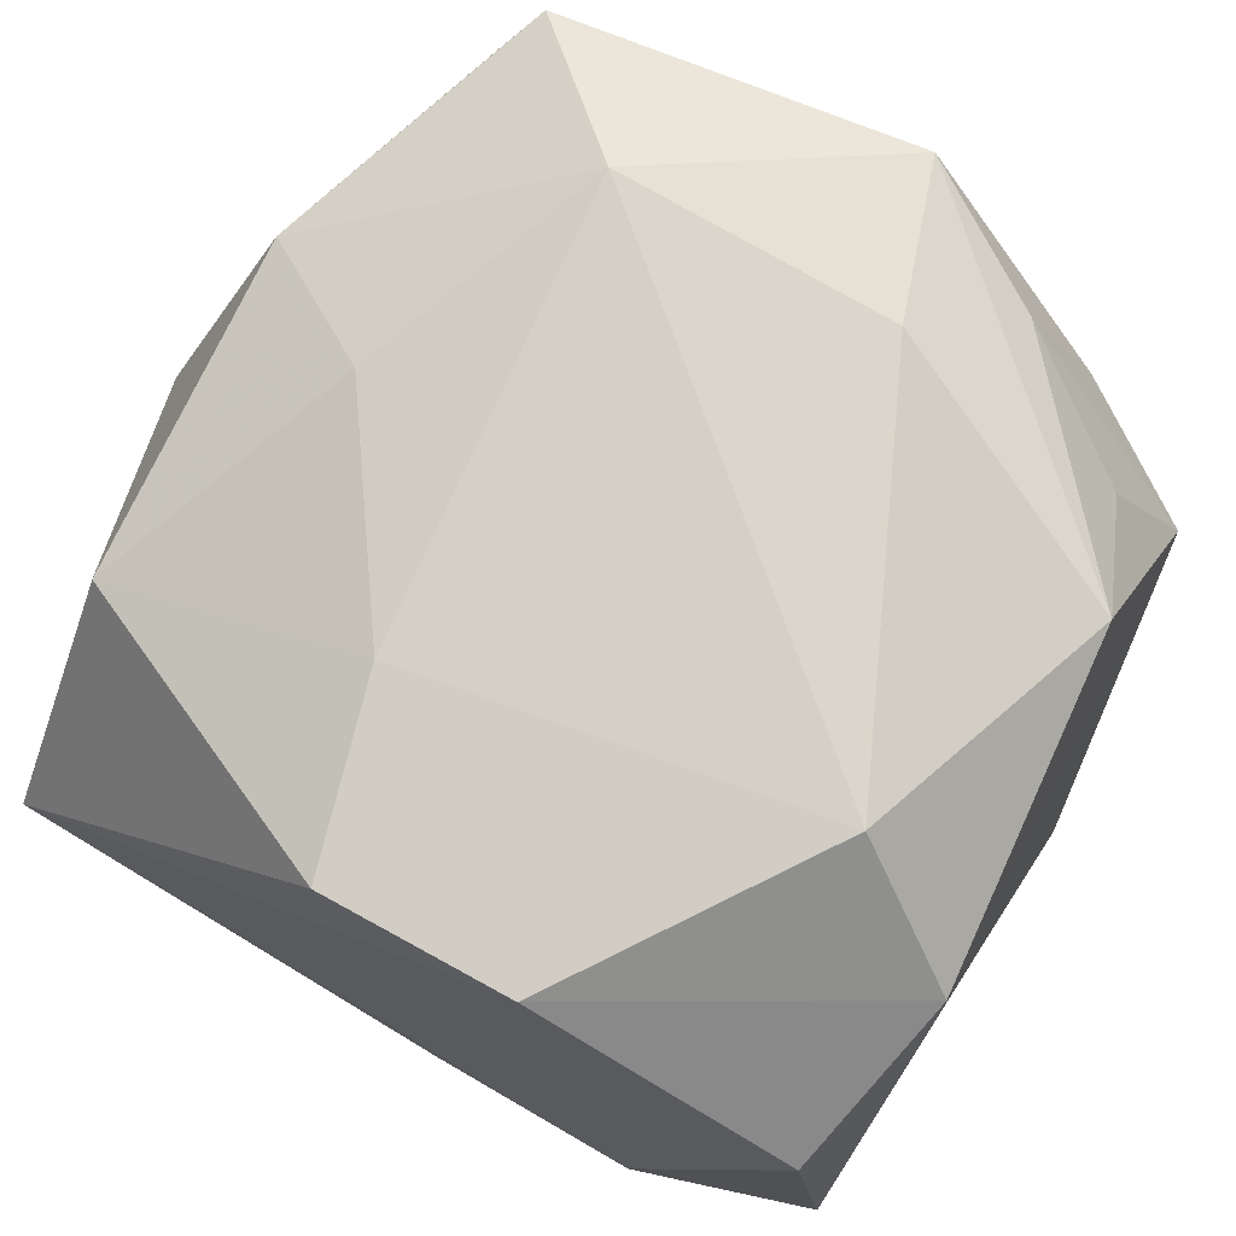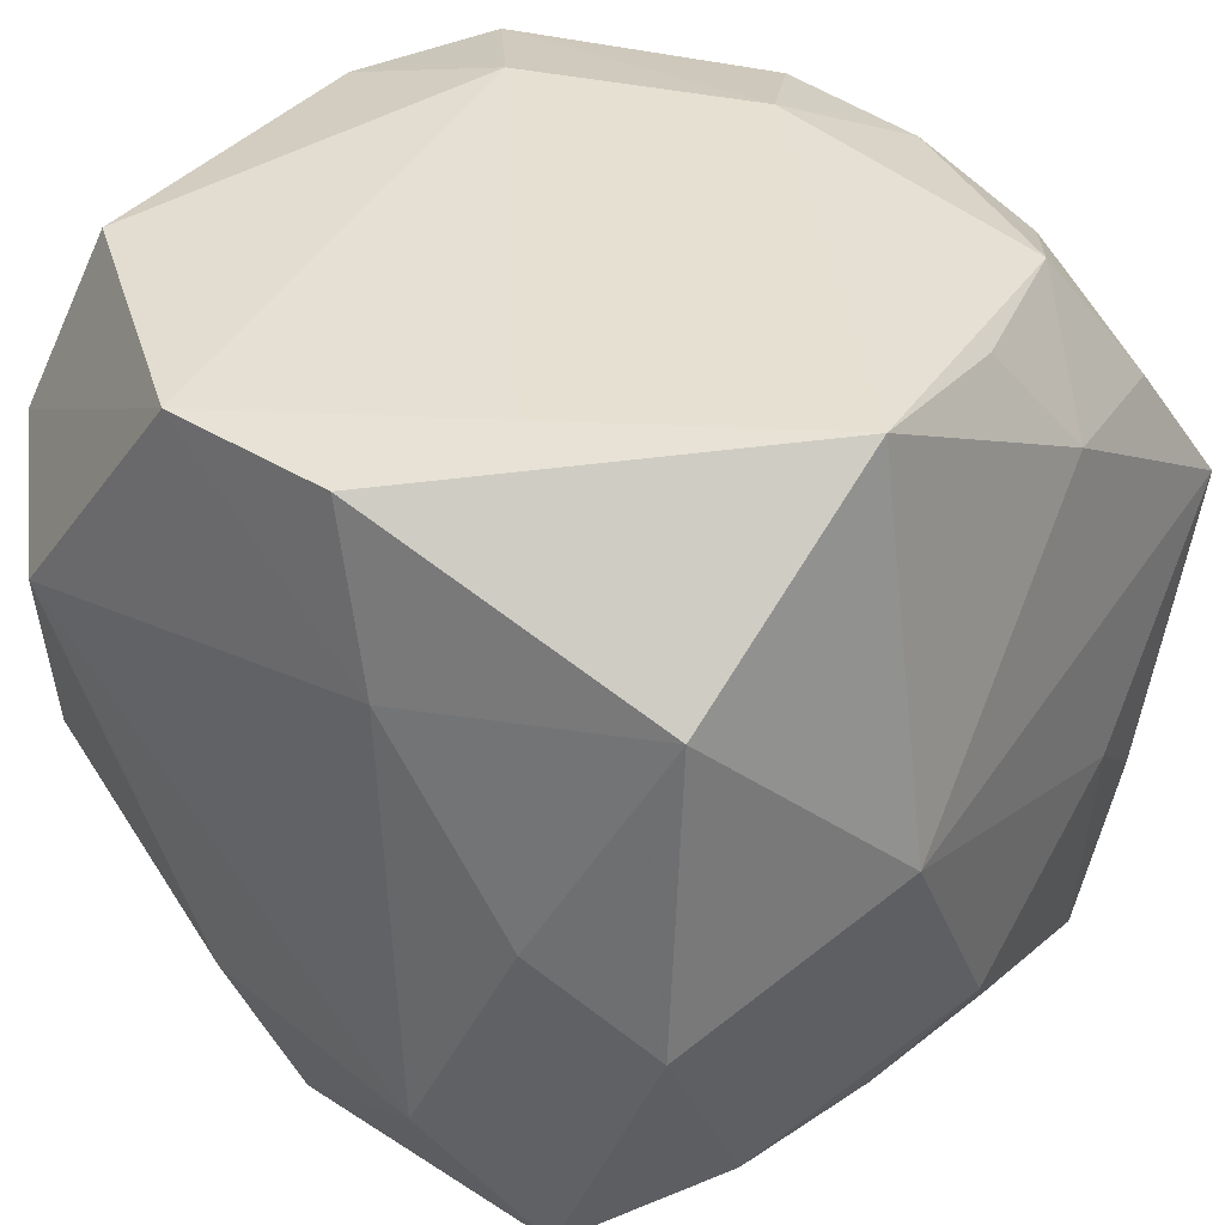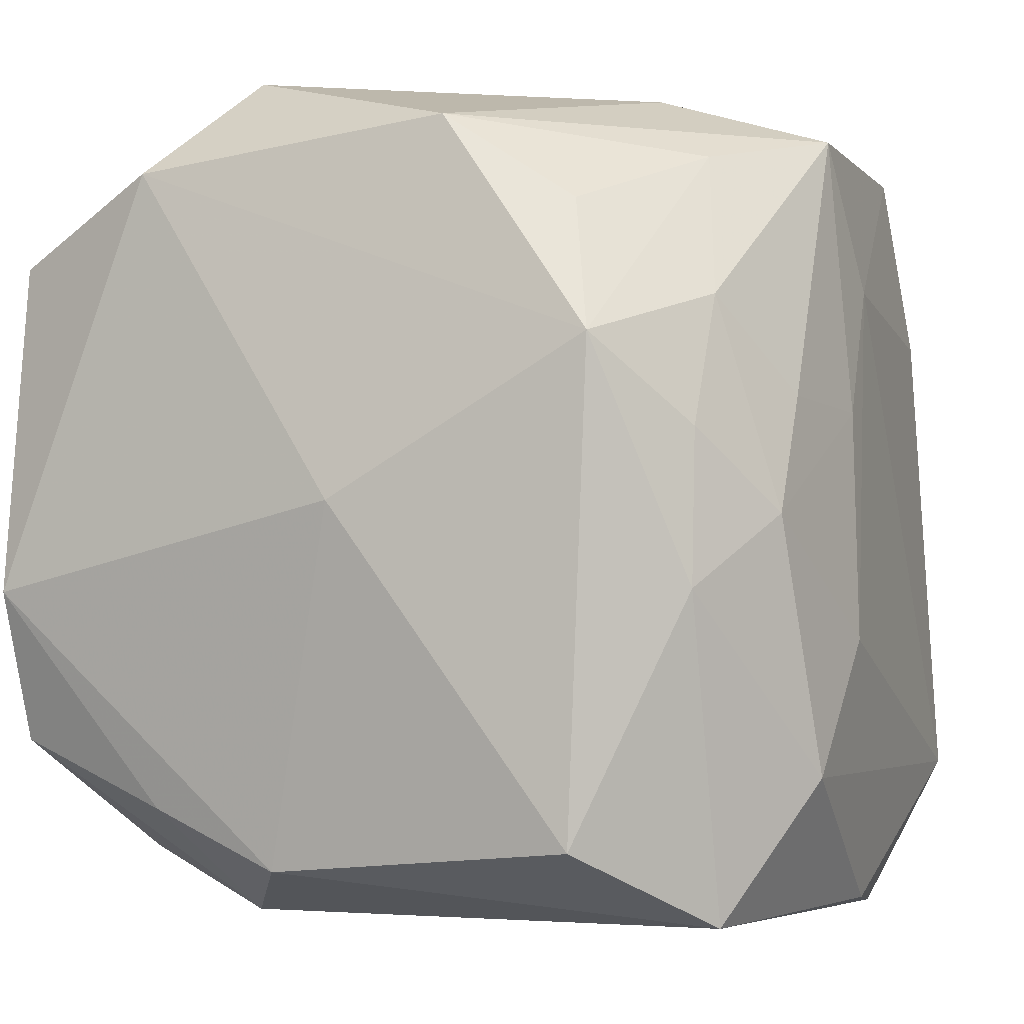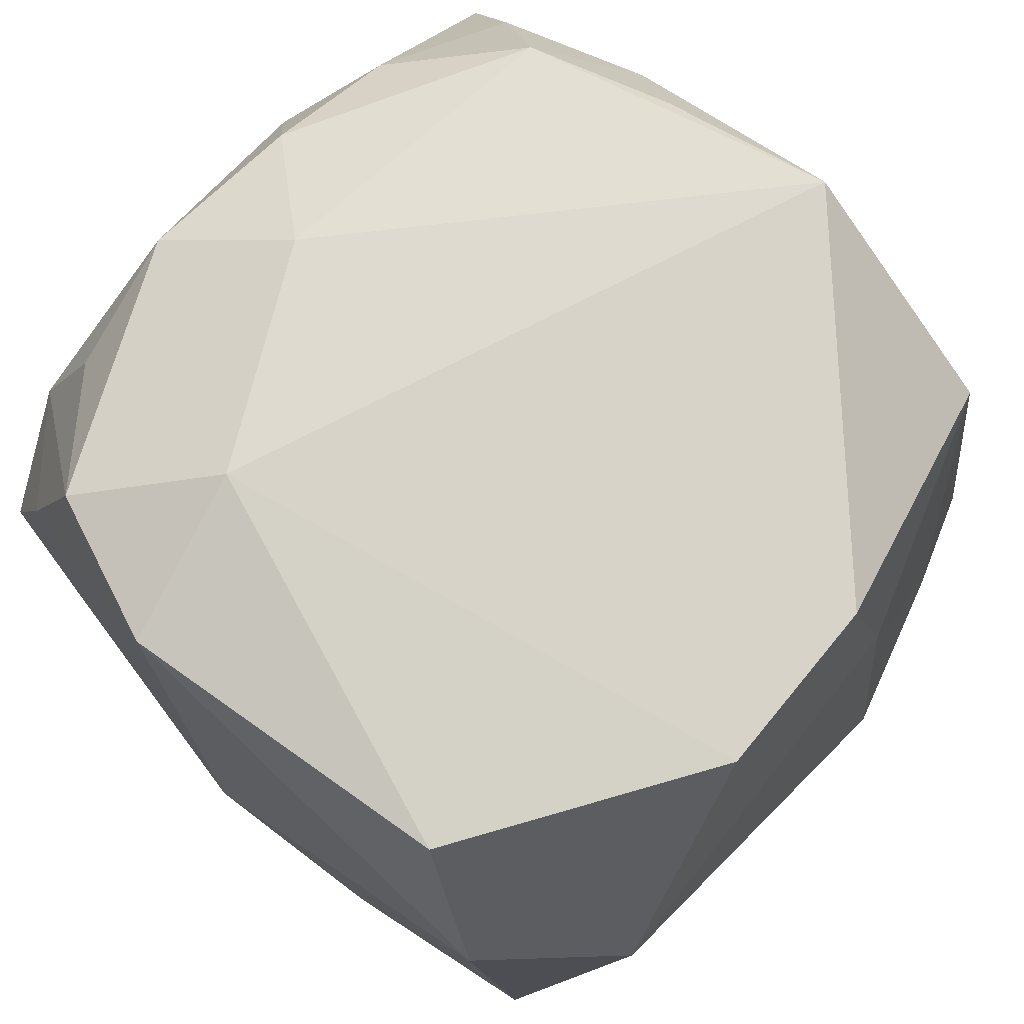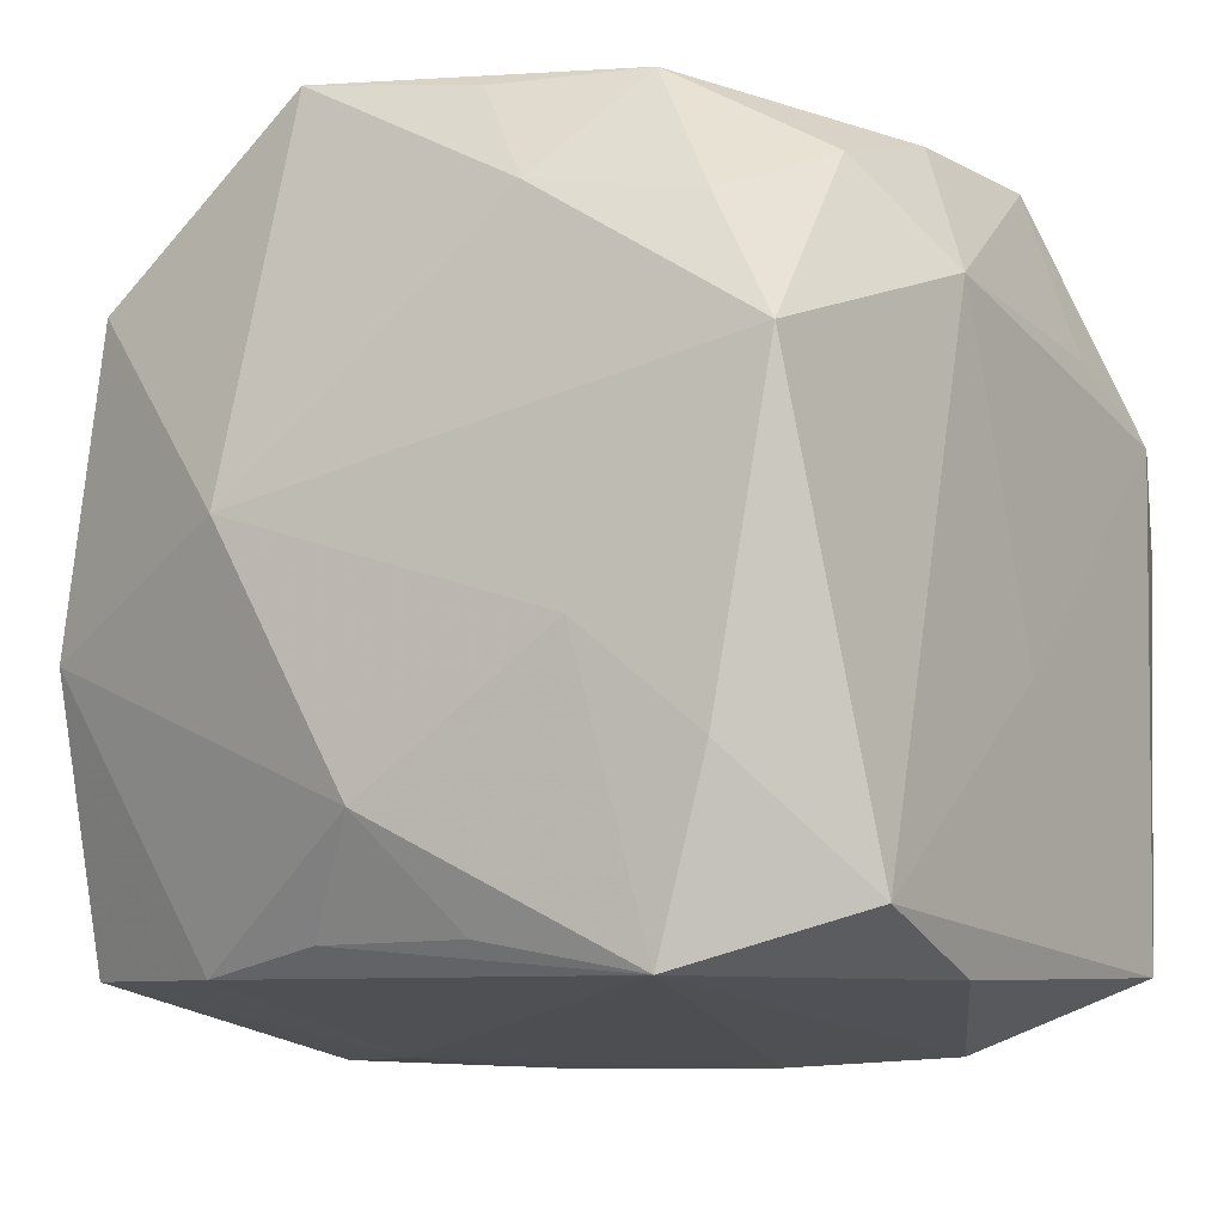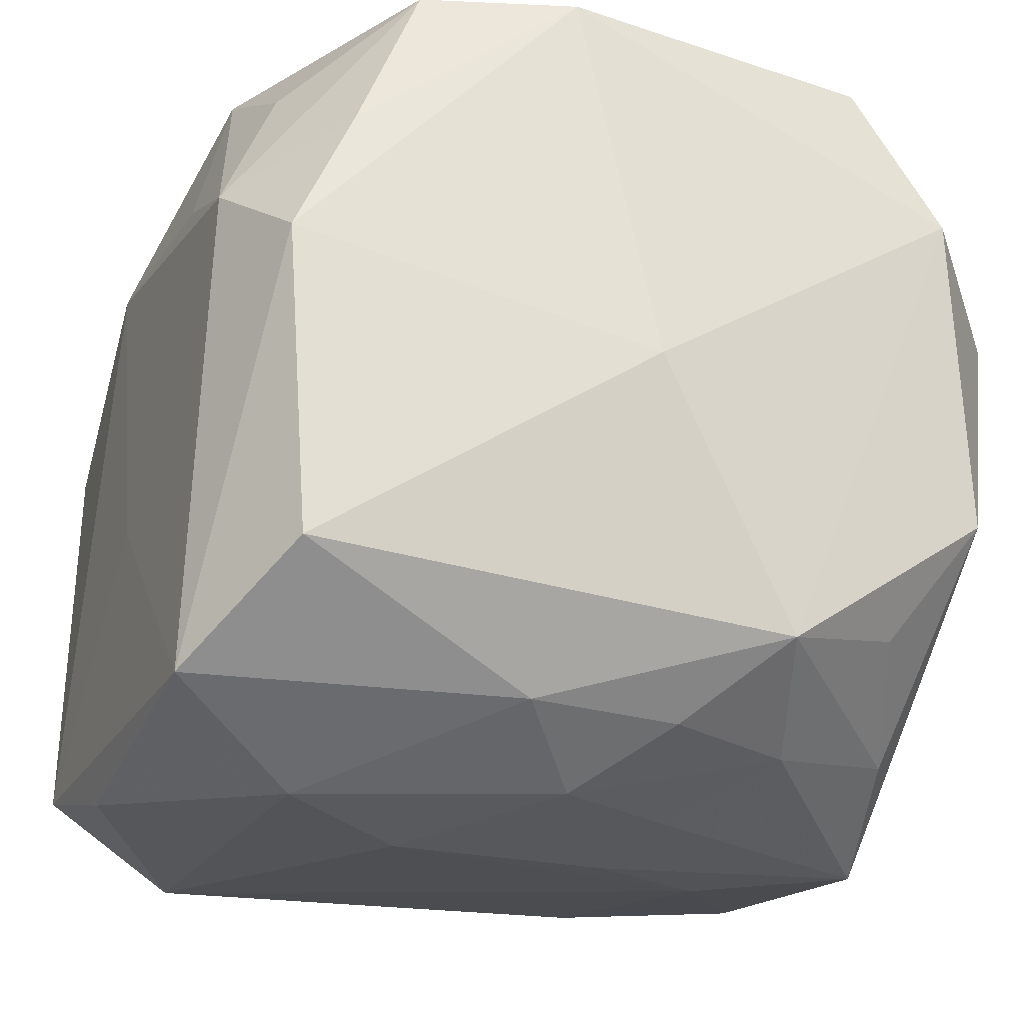
<metadata>
{"format":"obj","ext":"obj","renderer":"f3d","projection":"perspective","resolution":1024,"background":"white","views":[{"elev":76.9,"azim":29.7,"up":"+Y"},{"elev":38.8,"azim":-138.6,"up":"+Z"},{"elev":-4.9,"azim":117.4,"up":"+Y"},{"elev":72.6,"azim":132.1,"up":"+Z"},{"elev":-10.6,"azim":-56.8,"up":"+Z"},{"elev":-25.5,"azim":67.7,"up":"+Z"}]}
</metadata>
<code>
v 0.02393 -0.01615 0.02475
v 0.01784 0.01236 -0.02454
v 0.02063 0.003538 -0.02426
v 0.01739 -0.02777 0.009821
v 0.01948 0.02946 0.008832
v 0.02065 -0.006703 -0.02404
v 0.02472 -0.02079 0.01345
v 0.02668 0.009137 -0.01965
v 0.02434 -0.02321 -0.01709
v -0.02882 -0.0009258 -0.01566
v 0.02462 -0.02482 0.004385
v 0.008907 -0.02739 0.01359
v 0.01353 0.02232 -0.02235
v -0.008276 0.0169 0.02653
v -0.001605 0.01505 -0.02763
v 0.02748 0.02204 0.01334
v 0.0148 -0.02821 -0.02332
v -0.004065 0.02672 0.02526
v -0.01815 0.02609 -0.02343
v -0.009881 0.02935 -0.01601
v 0.001729 -0.01658 0.02733
v -0.0133 -0.02336 0.02139
v -0.02608 -0.01023 0.01856
v 0.02242 0.01851 -0.01687
v -0.02526 -0.02156 -0.01302
v 0.004494 0.02458 -0.02736
v -0.02447 0.006578 0.02781
v -0.01833 -0.02821 -0.02138
v 0.008605 -0.01866 -0.02801
v -0.007771 -0.02735 -0.02471
v -0.004005 -0.02364 0.02425
v -0.01655 0.02675 -0.0001468
v -0.01947 -0.01489 0.02614
v -0.007574 -0.02785 0.01501
v 0.008029 0.02785 -0.01647
v 0.02772 -0.006063 0.02437
v 0.0254 0.02422 -0.008729
v 0.008224 0.02729 0.02508
v -0.02241 0.01395 -0.02399
v -0.02587 -0.02606 0.008184
v 0.01452 -0.00164 -0.02766
v 0.002969 0.006027 -0.02835
v -0.02402 0.02172 0.0162
v -0.00723 0.02789 0.01333
v 0.002938 -0.009413 -0.02865
v 0.007073 -0.02443 0.02424
v -0.02548 -0.006728 -0.02276
v 0.01573 -0.02367 0.0195
v -0.0006686 -0.02821 -0.007216
v -0.02339 -0.02069 0.01692
v 0.02909 -0.0009176 -0.002289
v -0.02765 -0.01428 -0.006278
v -0.0299 0.008187 0.001339
v -0.02265 -0.005248 0.026
v 0.02508 0.01676 0.02459
v 0.01642 -0.008558 0.02781
v 0.01154 0.006294 -0.02768
v -0.02489 0.02391 -0.00519
v -0.02467 -0.01782 -0.02502
v -0.02481 0.004234 -0.0226
f 30 28 59
f 17 28 30
f 51 8 16
f 9 8 51
f 6 9 17
f 8 9 6
f 26 19 20
f 34 28 49
f 49 28 17
f 49 4 34
f 17 4 49
f 55 16 38
f 38 16 5
f 29 6 17
f 17 30 29
f 29 59 45
f 29 30 59
f 1 21 46
f 11 9 51
f 17 9 11
f 11 4 17
f 45 59 15
f 59 39 15
f 15 39 19
f 19 26 15
f 44 5 20
f 38 5 44
f 20 19 58
f 19 39 58
f 56 21 1
f 56 55 38
f 45 15 42
f 42 15 26
f 6 29 41
f 41 29 45
f 45 42 41
f 34 4 12
f 12 46 34
f 4 46 12
f 48 4 1
f 1 46 48
f 48 46 4
f 1 4 7
f 4 11 7
f 13 24 8
f 32 44 20
f 20 58 32
f 43 44 32
f 32 58 43
f 10 58 39
f 14 56 38
f 36 56 1
f 55 56 36
f 16 55 36
f 1 7 36
f 51 16 36
f 36 11 51
f 36 7 11
f 8 6 3
f 6 41 3
f 35 26 20
f 20 5 35
f 24 13 37
f 37 5 16
f 37 35 5
f 37 16 8
f 8 24 37
f 37 13 26
f 26 35 37
f 60 39 59
f 60 10 39
f 43 58 53
f 58 10 53
f 33 22 31
f 31 46 21
f 21 33 31
f 34 46 31
f 31 22 34
f 34 22 40
f 40 28 34
f 18 14 38
f 38 44 18
f 18 44 43
f 21 56 27
f 56 14 27
f 27 33 21
f 27 54 33
f 27 18 43
f 14 18 27
f 43 53 27
f 2 3 41
f 8 3 2
f 2 13 8
f 26 13 2
f 59 10 47
f 47 60 59
f 10 60 47
f 50 22 33
f 50 40 22
f 59 28 25
f 28 40 25
f 53 40 23
f 23 27 53
f 40 50 23
f 54 27 23
f 33 54 23
f 23 50 33
f 26 2 57
f 57 2 41
f 57 42 26
f 57 41 42
f 52 25 40
f 52 53 10
f 52 40 53
f 52 10 59
f 59 25 52

</code>
